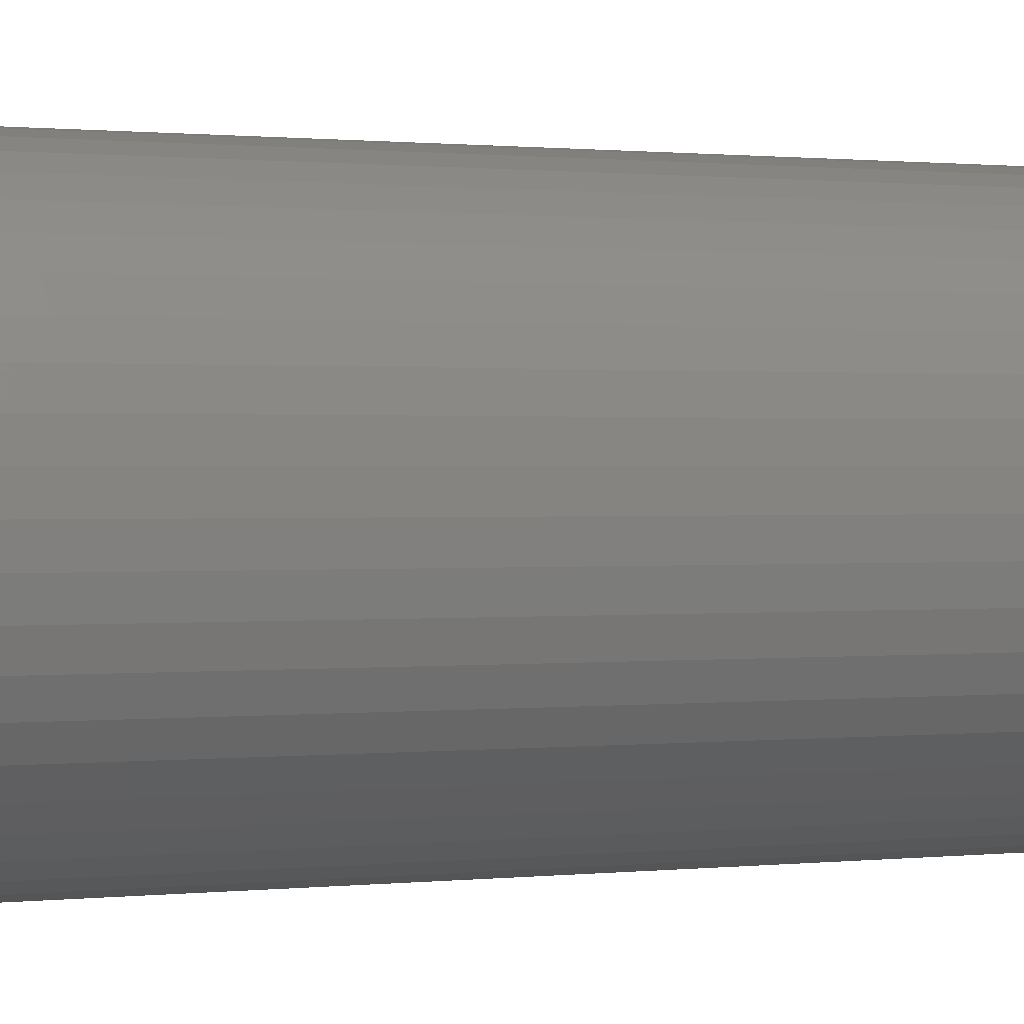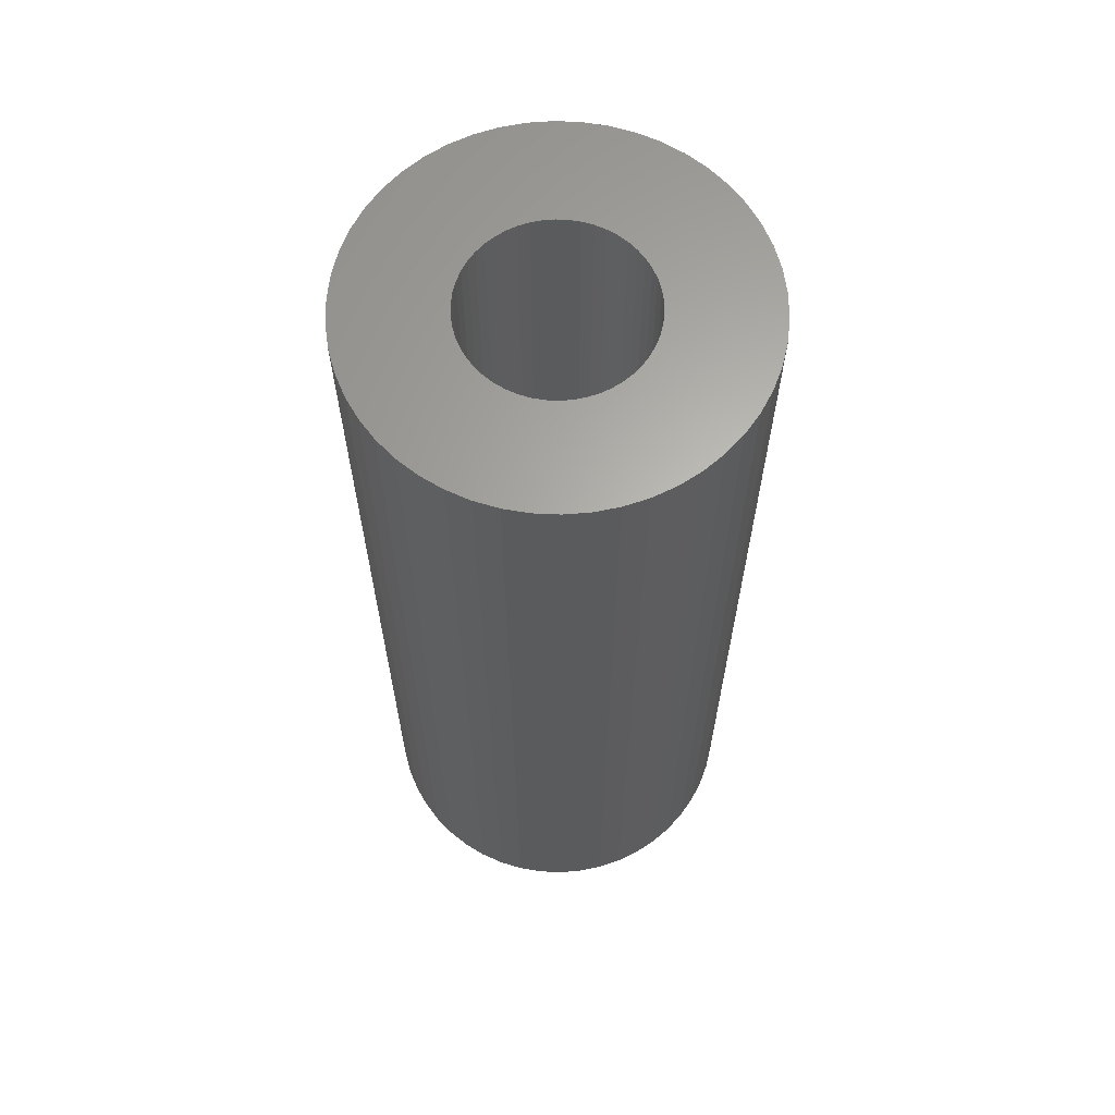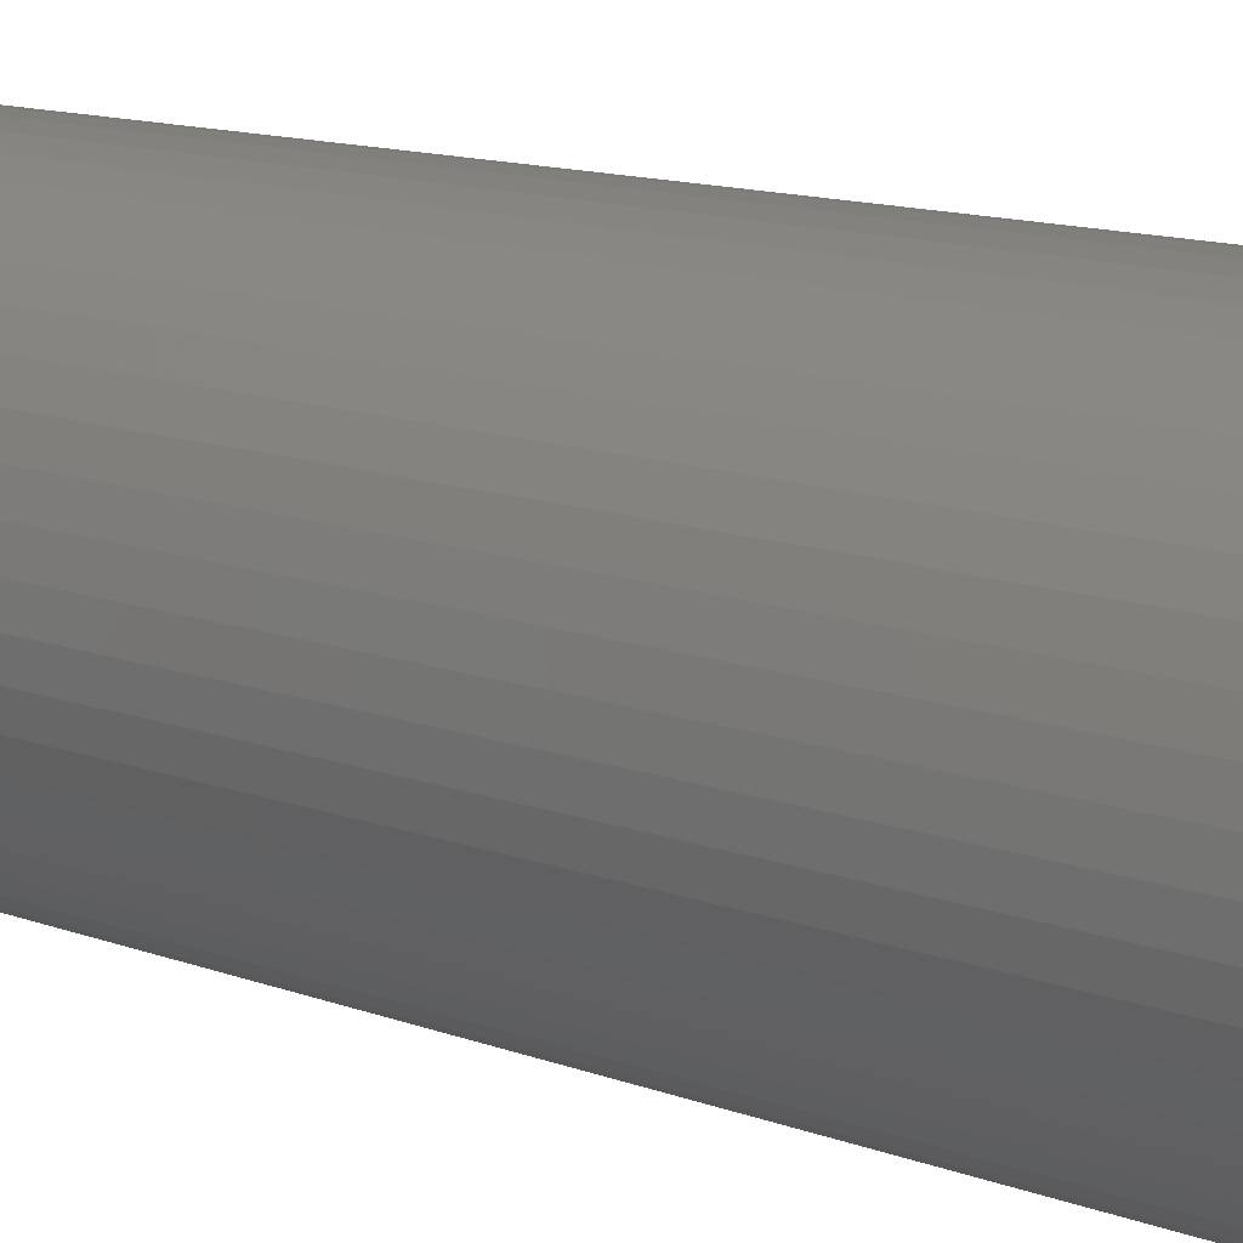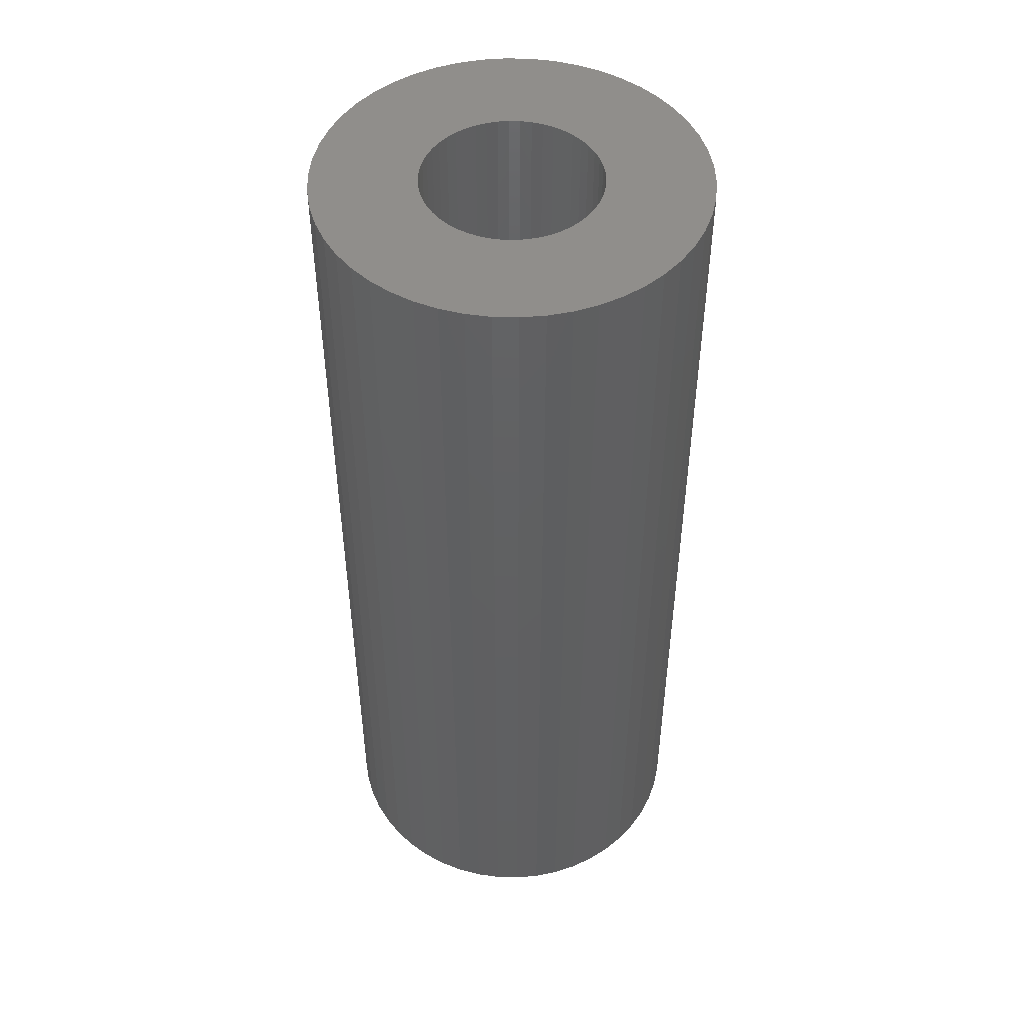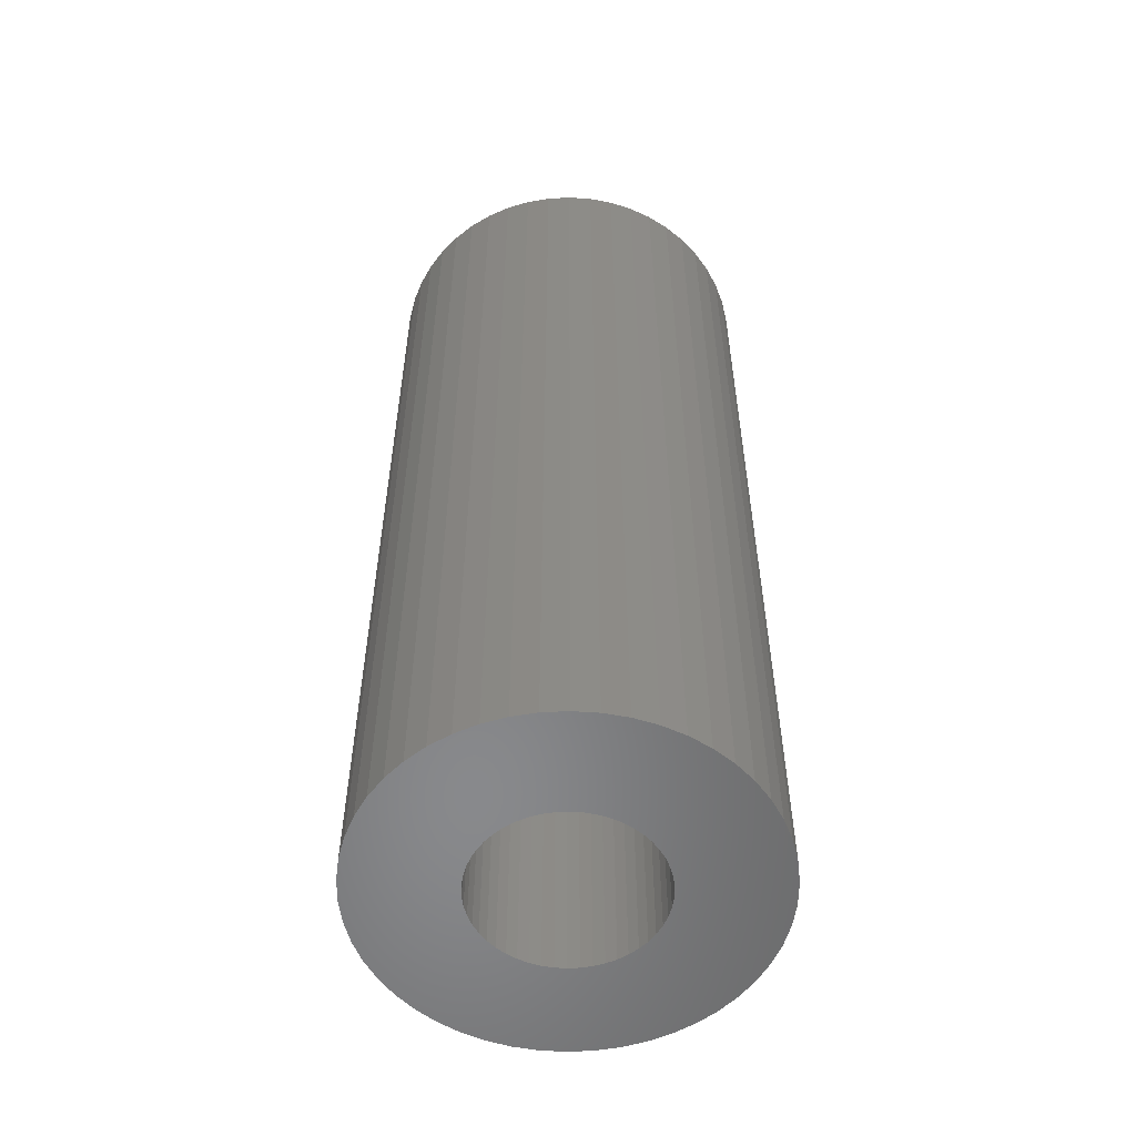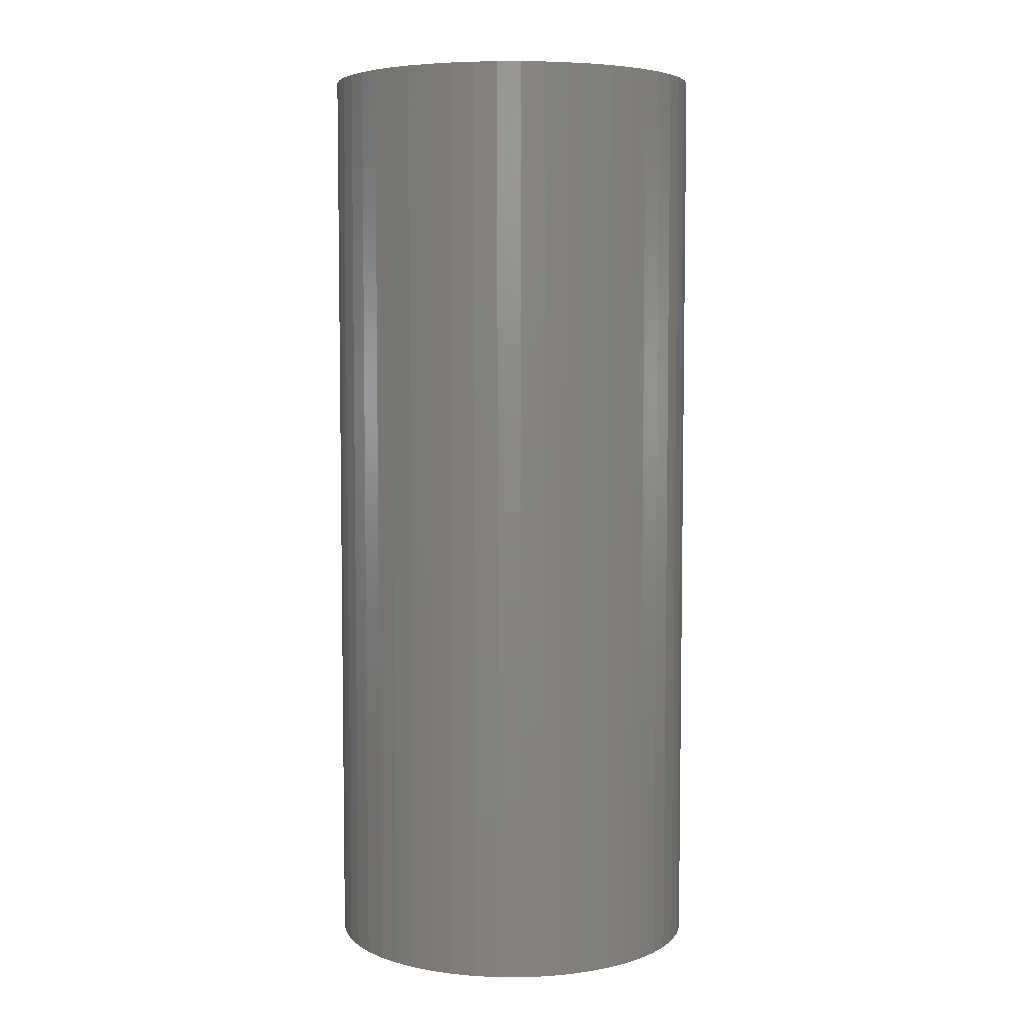
<metadata>
{"format":"stl","ext":"stl","renderer":"f3d","projection":"perspective","resolution":1024,"background":"white","views":[{"elev":0.6,"azim":64.4,"up":"+Y"},{"elev":64.1,"azim":117.9,"up":"+Z"},{"elev":12.7,"azim":131.0,"up":"+Y"},{"elev":48.5,"azim":-156.7,"up":"+Z"},{"elev":-55.3,"azim":-11.3,"up":"+Z"},{"elev":5.6,"azim":80.0,"up":"+Z"}]}
</metadata>
<code>
# stl→obj: 200 verts, 400 faces
v 18.13 7.178 48
v 17.09 9.394 -48
v 17.09 9.394 48
v 18.13 7.178 -48
v 15.78 11.46 -48
v 15.78 11.46 48
v 8.303 17.64 -48
v 6.026 18.55 48
v 8.303 17.64 48
v 6.026 18.55 -48
v -6.026 18.55 -48
v -8.303 17.64 48
v -6.026 18.55 48
v -8.303 17.64 -48
v -18.13 7.178 -48
v -17.09 9.394 48
v -17.09 9.394 -48
v -18.13 7.178 48
v 18.89 -4.849 48
v 19.35 -2.444 -48
v 19.35 -2.444 48
v 18.89 -4.849 -48
v 1.224 19.46 -48
v -1.224 19.46 48
v 1.224 19.46 48
v -1.224 19.46 -48
v 10.45 16.46 -48
v 10.45 16.46 48
v -19.35 2.444 -48
v -18.89 4.849 48
v -18.89 4.849 -48
v -19.35 2.444 48
v -15.78 11.46 -48
v -14.21 13.35 48
v -14.21 13.35 -48
v -15.78 11.46 48
v -3.654 19.15 -48
v -3.654 19.15 48
v -12.43 15.03 -48
v -12.43 15.03 48
v 19.5 0 48
v 19.35 2.444 -48
v 19.35 2.444 48
v 19.5 0 -48
v 8.303 -17.64 -48
v 10.45 -16.46 48
v 8.303 -17.64 48
v 10.45 -16.46 -48
v 18.13 -7.178 48
v 18.13 -7.178 -48
v 18.89 4.849 -48
v 18.89 4.849 48
v 14.21 13.35 -48
v 12.43 15.03 48
v 14.21 13.35 48
v 12.43 15.03 -48
v 3.654 19.15 48
v 3.654 19.15 -48
v -19.5 0 -48
v -19.5 0 48
v 9 0 48
v 8.929 1.128 48
v 8.717 2.238 48
v 8.929 -1.128 48
v 8.368 3.313 48
v 7.887 4.336 48
v 8.717 -2.238 48
v 7.281 5.29 48
v 6.561 6.161 48
v 8.368 -3.313 48
v 5.737 6.935 48
v 17.09 -9.394 48
v 7.887 -4.336 48
v 4.822 7.599 48
v 3.832 8.143 48
v 2.781 8.56 48
v 1.686 8.841 48
v 0.5651 8.982 48
v -0.5651 8.982 48
v -1.686 8.841 48
v -2.781 8.56 48
v -3.832 8.143 48
v -4.822 7.599 48
v -10.45 16.46 48
v -5.737 6.935 48
v -6.561 6.161 48
v -7.281 5.29 48
v -7.887 4.336 48
v 15.78 -11.46 48
v 7.281 -5.29 48
v 14.21 -13.35 48
v 6.561 -6.161 48
v 12.43 -15.03 48
v 5.737 -6.935 48
v 4.822 -7.599 48
v 3.832 -8.143 48
v 6.026 -18.55 48
v 2.781 -8.56 48
v 3.654 -19.15 48
v 1.686 -8.841 48
v 1.224 -19.46 48
v 0.5651 -8.982 48
v -0.5651 -8.982 48
v -1.224 -19.46 48
v -1.686 -8.841 48
v -3.654 -19.15 48
v -2.781 -8.56 48
v -6.026 -18.55 48
v -3.832 -8.143 48
v -8.303 -17.64 48
v -4.822 -7.599 48
v -10.45 -16.46 48
v -5.737 -6.935 48
v -12.43 -15.03 48
v -6.561 -6.161 48
v -14.21 -13.35 48
v -7.281 -5.29 48
v -15.78 -11.46 48
v -7.887 -4.336 48
v -17.09 -9.394 48
v -8.368 -3.313 48
v -18.13 -7.178 48
v -8.717 -2.238 48
v -18.89 -4.849 48
v -8.929 -1.128 48
v -19.35 -2.444 48
v -9 0 48
v -8.368 3.313 48
v -8.717 2.238 48
v -8.929 1.128 48
v -10.45 16.46 -48
v -1.224 -19.46 -48
v 1.224 -19.46 -48
v -18.13 -7.178 -48
v -18.89 -4.849 -48
v -17.09 -9.394 -48
v 3.654 -19.15 -48
v 15.78 -11.46 -48
v 14.21 -13.35 -48
v 17.09 -9.394 -48
v 9 0 -48
v 8.929 -1.128 -48
v 8.717 -2.238 -48
v 8.929 1.128 -48
v 8.368 -3.313 -48
v 7.887 -4.336 -48
v 8.717 2.238 -48
v 7.281 -5.29 -48
v 6.561 -6.161 -48
v 12.43 -15.03 -48
v 8.368 3.313 -48
v 5.737 -6.935 -48
v 7.887 4.336 -48
v 4.822 -7.599 -48
v 3.832 -8.143 -48
v 6.026 -18.55 -48
v 2.781 -8.56 -48
v 1.686 -8.841 -48
v 0.5651 -8.982 -48
v -0.5651 -8.982 -48
v -1.686 -8.841 -48
v -3.654 -19.15 -48
v -2.781 -8.56 -48
v -6.026 -18.55 -48
v -3.832 -8.143 -48
v -8.303 -17.64 -48
v -4.822 -7.599 -48
v -10.45 -16.46 -48
v -5.737 -6.935 -48
v -12.43 -15.03 -48
v -6.561 -6.161 -48
v -14.21 -13.35 -48
v -7.281 -5.29 -48
v -15.78 -11.46 -48
v -7.887 -4.336 -48
v 7.281 5.29 -48
v 6.561 6.161 -48
v 5.737 6.935 -48
v 4.822 7.599 -48
v 3.832 8.143 -48
v 2.781 8.56 -48
v 1.686 8.841 -48
v 0.5651 8.982 -48
v -0.5651 8.982 -48
v -1.686 8.841 -48
v -2.781 8.56 -48
v -3.832 8.143 -48
v -4.822 7.599 -48
v -5.737 6.935 -48
v -6.561 6.161 -48
v -7.281 5.29 -48
v -7.887 4.336 -48
v -8.368 3.313 -48
v -8.717 2.238 -48
v -8.929 1.128 -48
v -9 0 -48
v -8.368 -3.313 -48
v -8.717 -2.238 -48
v -8.929 -1.128 -48
v -19.35 -2.444 -48
f 1 2 3
f 2 1 4
f 3 5 6
f 5 3 2
f 7 8 9
f 8 7 10
f 11 12 13
f 12 11 14
f 15 16 17
f 16 15 18
f 19 20 21
f 20 19 22
f 23 24 25
f 24 23 26
f 27 9 28
f 9 27 7
f 29 30 31
f 30 29 32
f 33 34 35
f 34 33 36
f 37 13 38
f 13 37 11
f 39 34 40
f 34 39 35
f 41 42 43
f 42 41 44
f 45 46 47
f 46 45 48
f 49 22 19
f 22 49 50
f 43 51 52
f 51 43 42
f 52 4 1
f 4 52 51
f 53 54 55
f 54 53 56
f 6 53 55
f 53 6 5
f 10 57 8
f 57 10 58
f 58 25 57
f 25 58 23
f 56 28 54
f 28 56 27
f 59 32 29
f 32 59 60
f 61 41 43
f 62 43 52
f 41 61 21
f 63 52 1
f 64 21 61
f 65 1 3
f 21 64 19
f 66 3 6
f 67 19 64
f 68 6 55
f 19 67 49
f 69 55 54
f 70 49 67
f 71 54 28
f 49 70 72
f 73 72 70
f 43 62 61
f 52 63 62
f 1 65 63
f 74 28 9
f 3 66 65
f 6 68 66
f 55 69 68
f 75 9 8
f 54 71 69
f 28 74 71
f 9 75 74
f 76 8 57
f 8 76 75
f 57 77 76
f 25 77 57
f 25 78 77
f 25 79 78
f 24 79 25
f 24 80 79
f 38 80 24
f 80 38 81
f 13 81 38
f 81 13 82
f 12 82 13
f 82 12 83
f 84 83 12
f 83 84 85
f 40 85 84
f 85 40 86
f 34 86 40
f 86 34 87
f 36 87 34
f 87 36 88
f 16 88 36
f 72 73 89
f 90 89 73
f 89 90 91
f 92 91 90
f 91 92 93
f 94 93 92
f 93 94 46
f 95 46 94
f 46 95 47
f 96 47 95
f 47 96 97
f 98 97 96
f 97 98 99
f 100 99 98
f 100 101 99
f 102 101 100
f 103 101 102
f 103 104 101
f 105 104 103
f 106 105 107
f 105 106 104
f 108 107 109
f 110 109 111
f 112 111 113
f 107 108 106
f 114 113 115
f 116 115 117
f 118 117 119
f 109 110 108
f 120 119 121
f 122 121 123
f 124 123 125
f 126 125 127
f 88 16 128
f 111 112 110
f 18 128 16
f 113 114 112
f 128 18 129
f 115 116 114
f 30 129 18
f 117 118 116
f 129 30 130
f 119 120 118
f 32 130 30
f 121 122 120
f 130 32 127
f 123 124 122
f 60 127 32
f 125 126 124
f 127 60 126
f 31 18 15
f 18 31 30
f 17 36 33
f 36 17 16
f 26 38 24
f 38 26 37
f 131 40 84
f 40 131 39
f 14 84 12
f 84 14 131
f 21 44 41
f 44 21 20
f 132 101 104
f 101 132 133
f 134 124 135
f 124 134 122
f 136 122 134
f 122 136 120
f 133 99 101
f 99 133 137
f 91 138 89
f 138 91 139
f 89 140 72
f 140 89 138
f 72 50 49
f 50 72 140
f 141 44 20
f 142 20 22
f 44 141 42
f 143 22 50
f 144 42 141
f 145 50 140
f 42 144 51
f 146 140 138
f 147 51 144
f 148 138 139
f 51 147 4
f 149 139 150
f 151 4 147
f 152 150 48
f 4 151 2
f 153 2 151
f 20 142 141
f 22 143 142
f 50 145 143
f 154 48 45
f 140 146 145
f 138 148 146
f 139 149 148
f 155 45 156
f 150 152 149
f 48 154 152
f 45 155 154
f 157 156 137
f 156 157 155
f 137 158 157
f 133 158 137
f 133 159 158
f 133 160 159
f 132 160 133
f 132 161 160
f 162 161 132
f 161 162 163
f 164 163 162
f 163 164 165
f 166 165 164
f 165 166 167
f 168 167 166
f 167 168 169
f 170 169 168
f 169 170 171
f 172 171 170
f 171 172 173
f 174 173 172
f 173 174 175
f 136 175 174
f 2 153 5
f 176 5 153
f 5 176 53
f 177 53 176
f 53 177 56
f 178 56 177
f 56 178 27
f 179 27 178
f 27 179 7
f 180 7 179
f 7 180 10
f 181 10 180
f 10 181 58
f 182 58 181
f 182 23 58
f 183 23 182
f 184 23 183
f 184 26 23
f 185 26 184
f 37 185 186
f 185 37 26
f 11 186 187
f 14 187 188
f 131 188 189
f 186 11 37
f 39 189 190
f 35 190 191
f 33 191 192
f 187 14 11
f 17 192 193
f 15 193 194
f 31 194 195
f 29 195 196
f 175 136 197
f 188 131 14
f 134 197 136
f 189 39 131
f 197 134 198
f 190 35 39
f 135 198 134
f 191 33 35
f 198 135 199
f 192 17 33
f 200 199 135
f 193 15 17
f 199 200 196
f 194 31 15
f 59 196 200
f 195 29 31
f 196 59 29
f 156 47 97
f 47 156 45
f 137 97 99
f 97 137 156
f 150 91 93
f 91 150 139
f 166 108 110
f 108 166 164
f 164 106 108
f 106 164 162
f 162 104 106
f 104 162 132
f 172 118 174
f 118 172 116
f 172 114 116
f 114 172 170
f 135 126 200
f 126 135 124
f 200 60 59
f 60 200 126
f 48 93 46
f 93 48 150
f 174 120 136
f 120 174 118
f 168 110 112
f 110 168 166
f 170 112 114
f 112 170 168
f 141 62 144
f 62 141 61
f 127 195 130
f 195 127 196
f 184 78 79
f 78 184 183
f 159 103 102
f 103 159 160
f 178 69 71
f 69 178 177
f 190 85 86
f 85 190 189
f 187 81 82
f 81 187 186
f 151 66 153
f 66 151 65
f 144 63 147
f 63 144 62
f 153 68 176
f 68 153 66
f 181 75 76
f 75 181 180
f 182 76 77
f 76 182 181
f 180 74 75
f 74 180 179
f 128 192 88
f 192 128 193
f 88 191 87
f 191 88 192
f 129 193 128
f 193 129 194
f 189 83 85
f 83 189 188
f 186 80 81
f 80 186 185
f 158 102 100
f 102 158 159
f 147 65 151
f 65 147 63
f 176 69 177
f 69 176 68
f 183 77 78
f 77 183 182
f 179 71 74
f 71 179 178
f 130 194 129
f 194 130 195
f 185 79 80
f 79 185 184
f 149 90 148
f 90 149 92
f 143 64 142
f 64 143 67
f 117 175 119
f 175 117 173
f 119 197 121
f 197 119 175
f 155 98 96
f 98 155 157
f 87 190 86
f 190 87 191
f 188 82 83
f 82 188 187
f 149 94 92
f 94 149 152
f 145 67 143
f 67 145 70
f 146 70 145
f 70 146 73
f 148 73 146
f 73 148 90
f 142 61 141
f 61 142 64
f 163 109 107
f 109 163 165
f 161 107 105
f 107 161 163
f 115 173 117
f 173 115 171
f 121 198 123
f 198 121 197
f 157 100 98
f 100 157 158
f 154 96 95
f 96 154 155
f 152 95 94
f 95 152 154
f 160 105 103
f 105 160 161
f 167 113 111
f 113 167 169
f 169 115 113
f 115 169 171
f 123 199 125
f 199 123 198
f 125 196 127
f 196 125 199
f 165 111 109
f 111 165 167

</code>
